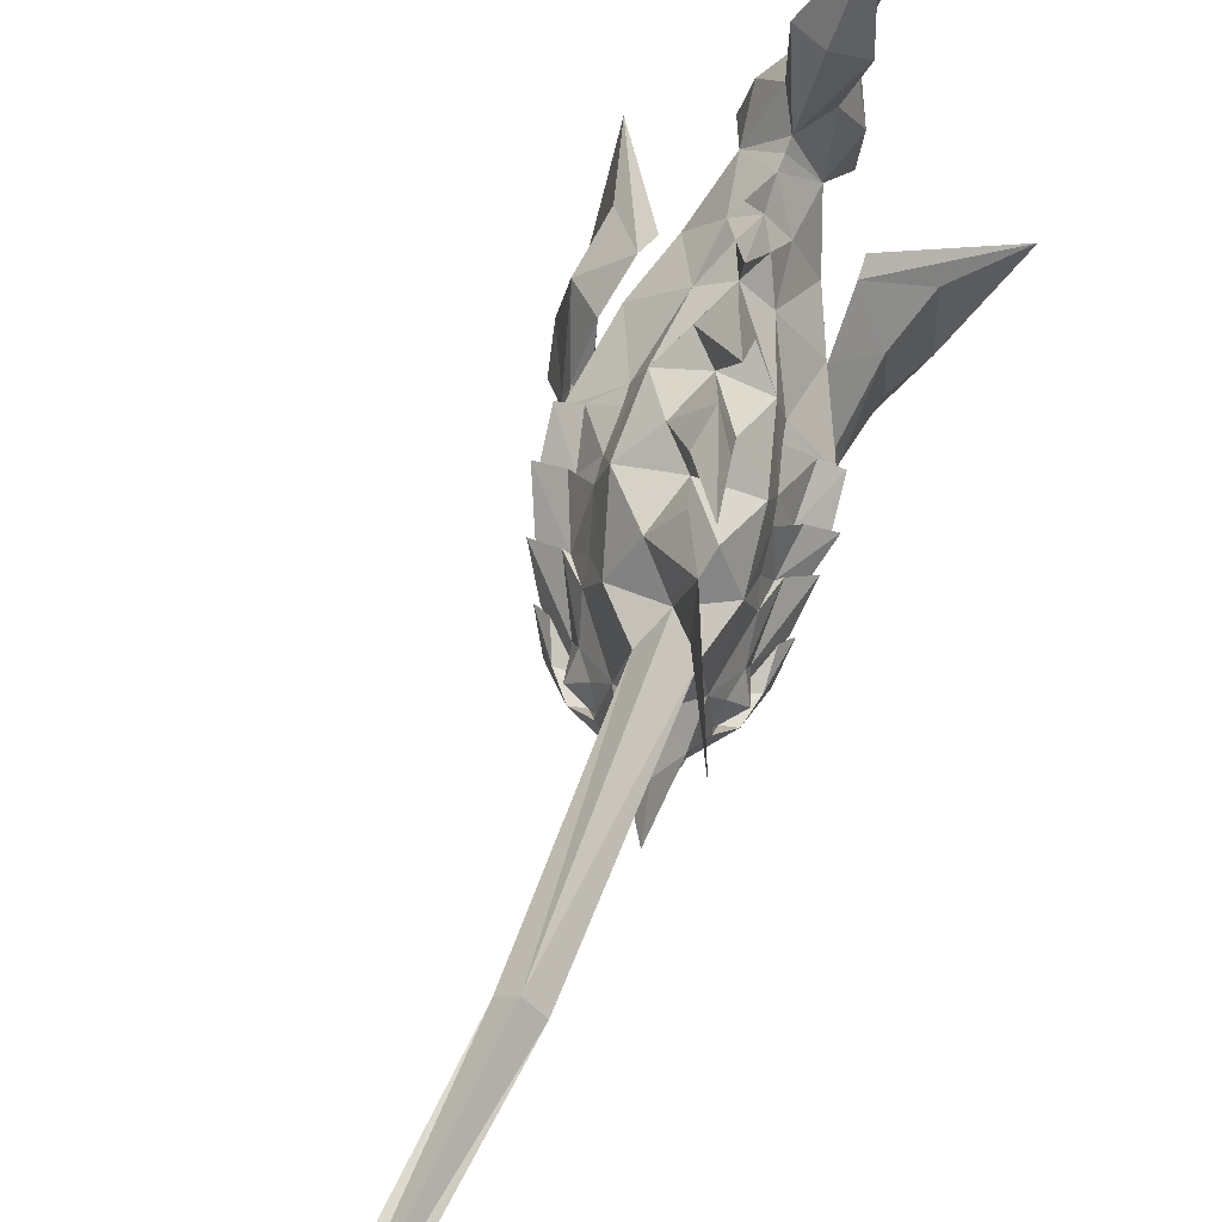
<metadata>
{"format":"obj","ext":"obj","renderer":"f3d","projection":"perspective","resolution":1024,"background":"white","views":[{"elev":79.6,"azim":24.7,"up":"+Z"}]}
</metadata>
<code>
g Animal_kongbuyu
v -3.745 29.14 35.85
v 0.2388 23.77 28.8
v -3.974 31.38 28.95
v -4.427 29.07 22.09
v 0.3549 22.33 23.61
v -3.217 24.42 16.35
v -1.759 22.88 34.09
v -2.991 30.16 50.12
v -0.3272 24.54 41.43
v 7.625 7.315 10.18
v 5.581 4.871 16.04
v 8.43 11.09 12.66
v 7.507 12.19 19.43
v 4.235 9.165 22.26
v 8.032 -16.86 30.55
v 9.618 -16.25 27.96
v 8.297 -14.27 29.93
v 8.428 -13.52 27.31
v 8.302 -15.35 25.32
v 7.649 4.582 15.36
v 7.013 4.994 17.69
v 7.897 -18.69 28.55
v 8.036 -17.94 25.93
v -5.089 29.93 7.808
v -3.862 19.97 33.19
v -3.814 18.72 32.92
v -0.9011 19.03 28.88
v -3.737 17.26 33.07
v -1.015 13.97 30.58
v -3.25 14 33.77
v -1.693 11.54 34.58
v -2.484 8.547 40.58
v -2.758 8.597 35.59
v -4.159 17.44 24.18
v -4.283 19.96 24.13
v 5.309 -42.44 55.26
v 4.178 -72.76 57.96
v 7.357 -42.87 53.53
v 5.722 -16.3 38.37
v 4.536 -20.26 36.49
v 5.637 -43.52 52.17
v 5.564 -0.8453 18.84
v 6.852 2.699 23.02
v 7.286 -0.9178 23.21
v 8.223 1.185 27.36
v 4.352 8.176 26.83
v 3.841 2.041 31.75
v 0.09891 8.468 32.63
v 2.842 2.44 35.1
v 0.009366 5.083 36.89
v -1.453 1.748 37.82
v 0.5175 1.281 45.4
v -1.665 5.773 40.76
v 0.1648 -1.643 44.67
v 3.744 -10.07 49.8
v 2.372 -4.487 43.85
v 1.813 -6.712 44.94
v 0.1418 -5.771 39.78
v 1.779 -2.065 39.07
v -1.453 1.748 37.82
v 2.842 2.44 35.1
v 5.273 -4.545 36.64
v 5.533 -3.162 32.82
v 4.316 0.3385 32.35
v 6.717 1.141 28.97
v 7.176 -3.874 29.19
v 8.803 1.598 27.35
v 9.64 -2.919 27.01
v 7.691 -1.372 22.96
v 7.345 -5.338 22.47
v -0.7339 -5.802 9.978
v -0.4358 -7.969 5.084
v 1.436 -1.651 11.9
v -1.515 -2.259 8.055
v -2.177 1.362 10.69
v 5.166 -1.585 16.76
v 6.047 -0.9916 15.27
v 2.767 -2.46 13.59
v 5.993 -2.874 12.24
v 7.4 -4.159 14.27
v 6.221 -8.033 11.62
v 7.096 -9.582 13.56
v 5.922 -9.939 8.631
v 6.929 -12.3 11.04
v 5.617 -16.8 5.755
v 5.994 -15.77 11.68
v 3.247 -19.62 9.461
v 3.83 -21.15 11.8
v 6.549 -11.14 35.85
v 3.782 -9.272 39.87
v 2.711 -14.16 39.51
v 3.949 -13.26 47.43
v 1.253 -8.737 44.22
v 7.545 -3.939 21.77
v 10.22 -2.506 26.99
v 9.54 -6.099 26.29
v 7.521 -7.682 28.48
v 7.739 -3.465 29.17
v 6.103 -5.247 32.86
v 6.689 -8.474 32.26
v 5.273 -4.545 36.64
v 0.1418 -5.771 39.78
v -2.621 0.1876 5.136
v -0.9606 3.996 10.75
v 2.712 5.737 14.98
v 2.767 -2.46 13.59
v 5.166 -1.585 16.76
v 10.03 -25.22 49.08
v 4.991 -16.58 43.64
v 7.32 -11.15 21.58
v 6.868 -8.479 16.01
v 6.959 -12.33 18.06
v 6.341 -12.67 14.57
v 7.219 -21.65 33.17
v 7.216 -28.89 34.69
v 5.84 -24.8 32.86
v 8.005 -6.958 22.16
v 10.07 -5.635 26.27
v 9.862 -10.19 24.83
v 8.428 -13.52 27.31
v 8.037 -7.215 28.45
v 8.297 -14.27 29.93
v 7.497 -10.62 31.45
v 6.896 -17.57 33.26
v 6.549 -11.14 35.85
v 5.722 -16.3 38.37
v 4.252 7.096 20.94
v 0.8564 11.9 17.15
v 1.577 13.58 25.57
v -3.991 16.06 22.46
v 7.481 -9.883 14.94
v 7.096 -9.582 13.56
v 6.929 -12.3 11.04
v 6.28 -15.83 13.2
v 5.994 -15.77 11.68
v 3.83 -21.15 11.8
v 4.536 -20.26 36.49
v 6.896 -17.57 33.26
v 8.088 -19.17 28.87
v 6.57 -21.85 27.24
v 9.478 -17.48 25.88
v 6.92 -17.49 23.05
v -3.363 23.51 42.41
v 7.09 3.169 13.74
v 7.787 -1.31 17.3
v 5.592 4.142 19.19
v 7.004 -21.2 25.77
v 5.226 -24.07 23.38
v 7.013 -17.79 22.99
v 6.308 -18.92 20.08
v 4.574 -22.44 20.1
v 3.432 -19.29 16.68
v 9.912 -14.57 25.32
v 10.17 -13.55 22.8
v 10.29 -9.952 24.5
v 8.214 -11.08 21.96
v 9.347 -13.3 18.96
v 7.657 -11.93 19.01
v 6.76 -12.18 12.31
v 2.497 -17.5 7.576
v 0.0974 -9.311 12.9
v 3.801 -21.93 4.864
v 3.11 -20.4 -0.1594
v 7.286 -0.9178 23.21
v 6.795 -3.241 18.41
v 6.939 -2.172 17.64
v 7.4 -4.159 14.27
v 6.916 -5.586 17.14
v -3.793 9.207 11.28
v -4.038 13.07 14.72
v 7.217 -16.29 19.04
v -4.615 23.36 15.59
v 6.047 -0.9916 15.27
v 6.939 -2.172 17.64
v 5.564 -0.8453 18.84
v 5.166 -1.585 16.76
v 4.075 -19.81 13.46
v 6.896 -17.46 22.69
v 3.387 -19.57 13.34
v -0.9958 -5.843 13.23
v -0.9958 -5.843 13.23
v 5.53 -24.11 30.64
v 5.53 -24.11 30.64
v 5.655 -24.92 27.32
v 6.081 -26.42 26.04
v 7.897 -18.69 28.55
v 8.032 -16.86 30.55
v 9.464 -11.23 25.87
v 6.939 -2.172 17.64
v 5.564 -0.8453 18.84
v 7.286 -0.9178 23.21
v 7.7 -8.766 22.17
v 8.302 -15.35 25.32
v 7.874 -12.43 21.72
v 4.536 -20.26 36.49
v 7.152 -3.917 16.68
v 6.816 -1.323 19.66
v 7.689 -1.364 22.96
v 7.075 -4.769 16.4
v 7.365 -7.635 19.37
v 8.002 -6.95 22.16
v 7.871 -12.42 21.72
v 7.558 -11.66 18.05
v 7.149 -7.652 15.15
v 7.441 -7.122 21.25
v 7.929 11.63 4.495
v 10.34 16.2 8.917
v 8.988 18.24 19.2
v 3.834 14.94 24.39
v -4.621 13.44 36.76
v -3.794 9.215 11.28
v -3.888 8.507 7.666
v -4.116 12.48 11.71
v 7.622 7.323 10.18
v 14 25.2 15.63
v -2.147 37.51 54.18
v -1.324 50.14 47.82
v -2.151 51.92 28.8
v -4.804 37.24 3.587
v 5.904 -24.58 36.23
v -2.748 -79.03 44.03
v 0.3789 -71.84 49.76
v 7.027 -76.07 48.34
v 4.178 -72.76 57.96
v 3.585 16.92 24.44
v 1.519 -80.56 53.15
v 7.286 -0.9178 23.21
v 6.795 -3.241 18.41
v 7.691 -1.372 22.96
v 8.803 1.598 27.35
v 8.223 1.185 27.36
v 6.717 1.141 28.97
v 3.841 2.041 31.75
v 4.316 0.3385 32.35
v 2.842 2.44 35.1
v 6.795 -3.241 18.41
v -0.8508 -5.953 15.96
v 6.916 -5.586 17.14
v 6.868 -8.479 16.01
v 1.288 -13.22 11.52
v 6.341 -12.67 14.57
v 4.075 -19.81 13.46
v 7.013 -17.79 22.99
v 3.89 -19.35 27.62
v 6.92 -17.49 23.05
v 7.874 -12.43 21.72
v 1.429 -11.61 27.83
v 8.005 -6.958 22.16
v 7.7 -8.766 22.17
v 6.103 -5.247 32.86
v 5.273 -4.545 36.64
v 5.533 -3.162 32.82
v 7.176 -3.874 29.19
v 7.739 -3.465 29.17
v 10.22 -2.506 26.99
v 7.497 -10.62 31.45
v 6.549 -11.14 35.85
v 6.689 -8.474 32.26
v 7.521 -7.682 28.48
v 8.037 -7.215 28.45
v 10.07 -5.635 26.27
v 7.545 -3.939 21.77
v -0.2032 -6.086 25.95
v 9.54 -6.099 26.29
v 7.7 -8.766 22.17
v 8.005 -6.958 22.16
v 9.64 -2.919 27.01
v 7.345 -5.338 22.47
v 7.545 -3.939 21.77
v -1.903 1.448 20.52
v 7.691 -1.372 22.96
v 3.432 -19.29 16.68
v 4.217 -20.97 22.91
v 6.308 -18.92 20.08
v 3.387 -19.57 13.34
v 7.345 -5.338 22.47
v 8.214 -11.08 21.96
v 10.29 -9.952 24.5
v 9.464 -11.23 25.87
v 7.874 -12.43 21.72
v 9.862 -10.19 24.83
v 8.302 -15.35 25.32
v 8.036 -17.94 25.93
v 9.478 -17.48 25.88
v 8.088 -19.17 28.87
v 7.897 -18.69 28.55
v 6.57 -21.85 27.24
v 6.92 -17.49 23.05
v 7.013 -17.79 22.99
v 7.004 -21.2 25.77
v 8.214 -11.08 21.96
v 9.912 -14.57 25.32
v 6.896 -17.57 33.26
v 5.53 -24.11 30.64
v 5.579 -72.84 57.54
v 4.115 -72.82 57.59
v 2.711 -14.16 39.51
v -8.211 23.84 29.19
v -8.833 22.4 24.04
v -5.919 24.44 16.47
v -5.744 22.91 34.27
v -6.46 24.59 41.71
v -14.47 2.469 10.45
v -15.58 6.332 12.63
v -10.51 1.547 16.28
v -15 7.926 19.34
v -11.68 5.3 22.51
v -0.7033 -19.64 30.9
v -2.459 -17.7 30.36
v -2.533 -20.12 28.45
v -3.191 -17.23 27.78
v -2.173 -18.69 25.74
v -12.3 0.4694 15.62
v -11.9 1.172 17.93
v 0.3219 -21.11 28.86
v -0.4171 -20.63 26.27
v -7.106 18.73 29.17
v -5.714 13.47 30.8
v -4.184 11.28 34.69
v 3.65 -43.03 53.19
v 1.423 -17.67 38.55
v -8.432 -4.496 19.33
v -9.261 -4.299 23.7
v -10.29 -0.8042 23.52
v -10.71 -2.684 27.92
v -10.04 5.956 27.38
v -6.773 -0.1278 32.07
v -5.655 7.581 32.85
v -5.822 0.67 35.36
v -4.155 4.232 37.01
v -0.2018 -5.299 44.31
v -2.854 -3.012 39.21
v -5.822 0.67 35.36
v -5.228 -6.691 36.95
v -6.226 -5.565 33.17
v -6.508 -1.873 32.67
v -9.218 -2.115 29.44
v -7.662 -6.906 29.63
v -11.41 -2.532 27.94
v -10.42 -7.019 27.61
v -9.469 -4.879 23.46
v -7.393 -10.04 23.06
v -4.245 -2.811 12.06
v -7.859 -4.983 17.22
v -5.984 -5.251 13.94
v -9.013 -4.92 15.79
v -8.463 -7.485 12.82
v -8.717 -9.3 14.92
v -5.711 -11.84 12.1
v -5.385 -13.56 14.06
v -4.584 -13.29 9.053
v -3.859 -15.75 11.47
v -0.5786 -18.78 6.004
v -1.049 -18.02 11.97
v -2.421 -14 36.21
v -0.9565 -10.78 40.06
v -8.415 -9.031 22.42
v -8.458 -11.84 27.01
v -11.12 -6.866 27.63
v -5.744 -11.91 29.01
v -8.341 -6.751 29.65
v -5.93 -7.706 33.22
v -4.334 -11.99 32.7
v -5.228 -6.691 36.95
v -4.928 3.384 10.9
v -8.629 3.988 15.41
v -5.984 -5.251 13.94
v -7.859 -4.983 17.22
v -4.079 -14.78 22.04
v -3.359 -15.62 18.48
v -5.66 -12.48 16.51
v -2.912 -15.62 14.94
v 2.92 -23.02 33.34
v -7.015 -11.75 22.76
v -6.459 -15.4 25.49
v -9.163 -11.77 27.04
v -3.191 -17.23 27.78
v -6.435 -11.83 29.04
v -2.459 -17.7 30.36
v -3.808 -14.23 31.91
v 0.826 -19.5 33.5
v -2.421 -14 36.21
v 1.423 -17.67 38.55
v -10.06 4.889 21.49
v -8.341 10.94 17.57
v -8.618 12.51 26.04
v -5.423 -14 15.46
v -5.385 -13.56 14.06
v -3.859 -15.75 11.47
v -1.138 -18.19 13.49
v -1.049 -18.02 11.97
v 0.826 -19.5 33.5
v 0.4657 -21.6 29.18
v 3.133 -22.95 27.38
v -1.859 -21.09 26.34
v 0.01905 -19.69 23.33
v -11.23 -0.6794 14.04
v -10.22 -4.962 17.77
v -10.29 0.9771 19.45
v 2.297 -22.7 25.96
v 0.1118 -19.99 23.27
v 1.131 -20.58 20.29
v -3.933 -18.99 25.88
v -6.971 -15.46 25.2
v -4.924 -18.36 23.4
v -4.816 -15.24 22.48
v -4.67 -17.77 19.53
v -4.088 -15.68 19.48
v -3.699 -15.52 12.73
v -9.261 -4.299 23.7
v -9.06 -6.345 18.19
v -8.362 -7.195 18.94
v -8.717 -9.3 14.92
v -7.289 -10.12 17.71
v -1.204 -18.98 19.38
v -9.013 -4.92 15.79
v -9.06 -6.345 18.19
v -8.432 -4.496 19.33
v -7.859 -4.983 17.22
v 2.973 -20.16 13.5
v -0.004882 -19.66 22.96
v 0.3219 -21.11 28.86
v -0.7033 -19.64 30.9
v -5.463 -15.99 26.47
v -9.06 -6.345 18.19
v -9.261 -4.299 23.7
v -8.432 -4.496 19.33
v -5.722 -13.05 22.7
v -2.173 -18.69 25.74
v -3.776 -16.15 22.19
v -9.489 -6.525 20.31
v -8.479 -8.904 17.31
v -9.471 -4.871 23.46
v -7.945 -9.561 17
v -6.307 -12 19.92
v -7.018 -11.74 22.76
v -4.233 -15.42 18.52
v -3.779 -16.14 22.19
v -6.429 -11.98 15.7
v -6.529 -11.58 21.81
v -15.79 11.62 8.285
v -14.43 6.143 4.491
v -14.61 14.28 18.44
v -10.9 10.29 24.33
v -14.47 2.477 10.45
v -17.29 21.92 13.87
v -5.251 -75.4 54.2
v -10.13 12.13 24.25
v -9.261 -4.299 23.7
v -9.469 -4.879 23.46
v -8.362 -7.195 18.94
v -11.41 -2.532 27.94
v -10.71 -2.684 27.92
v -9.218 -2.115 29.44
v -6.773 -0.1278 32.07
v -6.508 -1.873 32.67
v -5.822 0.67 35.36
v -8.362 -7.195 18.94
v -7.289 -10.12 17.71
v -5.66 -12.48 16.51
v -2.912 -15.62 14.94
v 2.973 -20.16 13.5
v 0.1118 -19.99 23.27
v 0.01905 -19.69 23.33
v -3.776 -16.15 22.19
v -7.015 -11.75 22.76
v -5.722 -13.05 22.7
v -5.93 -7.706 33.22
v -6.226 -5.565 33.17
v -5.228 -6.691 36.95
v -7.662 -6.906 29.63
v -8.341 -6.751 29.65
v -11.12 -6.866 27.63
v -3.808 -14.23 31.91
v -4.334 -11.99 32.7
v -2.421 -14 36.21
v -5.744 -11.91 29.01
v -6.435 -11.83 29.04
v -9.163 -11.77 27.04
v -8.415 -9.031 22.42
v -8.458 -11.84 27.01
v -5.722 -13.05 22.7
v -7.015 -11.75 22.76
v -10.42 -7.019 27.61
v -7.393 -10.04 23.06
v -8.415 -9.031 22.42
v -9.469 -4.879 23.46
v 1.131 -20.58 20.29
v -7.393 -10.04 23.06
v -4.816 -15.24 22.48
v -5.463 -15.99 26.47
v -6.971 -15.46 25.2
v -3.776 -16.15 22.19
v -6.459 -15.4 25.49
v -2.173 -18.69 25.74
v -0.4171 -20.63 26.27
v 0.4657 -21.6 29.18
v -1.859 -21.09 26.34
v 0.3219 -21.11 28.86
v 3.133 -22.95 27.38
v 0.1118 -19.99 23.27
v 0.01905 -19.69 23.33
v 2.297 -22.7 25.96
v -4.816 -15.24 22.48
v -3.933 -18.99 25.88
v 0.826 -19.5 33.5
v 2.717 -72.72 58.04
f 1 2 3
f 3 2 4
f 2 5 4
f 4 5 6
f 2 1 7
f 7 1 8
f 7 8 9
f 10 11 12
f 12 11 13
f 11 14 13
f 15 16 17
f 17 16 18
f 16 19 18
f 12 13 20
f 20 13 21
f 13 14 21
f 15 22 16
f 16 22 23
f 24 4 6
f 10 12 20
f 19 16 23
f 25 26 27
f 26 28 27
f 27 28 29
f 28 30 29
f 29 30 31
f 30 32 31
f 31 32 33
f 34 35 27
f 35 5 27
f 27 5 2
f 36 37 38
f 36 38 39
f 39 38 40
f 38 41 40
f 42 43 44
f 44 43 45
f 43 46 45
f 45 46 47
f 46 48 47
f 47 48 49
f 49 50 51
f 49 48 33
f 50 52 51
f 53 50 33
f 33 50 49
f 54 55 56
f 55 57 56
f 56 57 58
f 54 59 60
f 60 59 61
f 59 62 61
f 61 62 63
f 61 63 64
f 64 63 65
f 63 66 65
f 65 66 67
f 66 68 67
f 67 68 69
f 68 70 69
f 71 72 73
f 72 74 73
f 73 74 75
f 76 77 78
f 78 77 79
f 77 80 79
f 79 80 81
f 80 82 81
f 81 82 83
f 82 84 83
f 83 84 85
f 84 86 85
f 85 86 87
f 86 88 87
f 89 90 91
f 91 90 92
f 90 93 92
f 94 95 96
f 96 95 97
f 95 98 97
f 97 98 99
f 97 99 100
f 100 99 89
f 99 101 89
f 89 101 90
f 101 102 90
f 103 104 75
f 75 104 73
f 104 105 73
f 73 105 106
f 105 107 106
f 108 109 92
f 92 109 91
f 93 90 102
f 110 111 112
f 112 111 113
f 114 115 116
f 117 118 119
f 119 118 120
f 118 121 120
f 120 121 122
f 121 123 122
f 122 123 124
f 123 125 124
f 124 125 126
f 125 91 126
f 107 105 42
f 42 105 127
f 105 128 127
f 127 128 129
f 128 130 129
f 129 130 34
f 110 131 111
f 111 131 132
f 131 113 132
f 132 113 133
f 113 134 133
f 133 134 135
f 134 136 135
f 42 127 43
f 43 127 46
f 127 129 46
f 46 129 48
f 129 29 48
f 48 29 31
f 137 114 138
f 138 114 139
f 114 140 139
f 139 140 141
f 140 142 141
f 2 7 27
f 27 7 25
f 7 9 25
f 25 9 143
f 9 8 143
f 10 20 144
f 144 20 145
f 20 21 145
f 145 21 146
f 21 14 146
f 147 148 149
f 149 148 150
f 148 151 150
f 150 151 152
f 153 154 155
f 155 154 156
f 154 157 156
f 156 157 158
f 157 159 158
f 85 160 83
f 83 160 81
f 160 161 81
f 81 161 79
f 161 78 79
f 162 163 85
f 164 165 166
f 166 165 167
f 165 168 167
f 167 168 111
f 103 169 104
f 104 169 128
f 169 170 128
f 128 170 130
f 156 158 142
f 142 158 171
f 158 159 171
f 24 6 172
f 172 6 35
f 6 5 35
f 144 145 173
f 173 145 174
f 145 175 174
f 14 11 146
f 146 11 175
f 11 176 175
f 176 11 173
f 173 11 144
f 11 10 144
f 62 59 58
f 58 59 56
f 59 54 56
f 136 134 177
f 177 134 178
f 134 113 178
f 136 177 179
f 142 171 154
f 154 171 157
f 171 159 157
f 161 180 78
f 29 129 27
f 27 129 34
f 106 181 73
f 73 181 71
f 116 182 114
f 114 182 140
f 183 184 147
f 185 148 147
f 184 185 147
f 186 187 124
f 124 187 122
f 113 131 112
f 112 131 110
f 155 188 153
f 189 190 191
f 142 154 141
f 48 31 33
f 113 177 178
f 87 162 85
f 154 153 141
f 96 192 94
f 50 53 52
f 163 160 85
f 128 105 104
f 77 189 80
f 145 146 175
f 119 120 193
f 194 117 119
f 126 195 124
f 111 132 167
f 70 196 197
f 197 70 198
f 199 200 94
f 94 200 192
f 201 202 203
f 203 201 204
f 111 205 168
f 12 206 207
f 12 207 208
f 12 13 208
f 13 208 209
f 14 13 209
f 28 30 210
f 211 212 213
f 211 213 170
f 206 214 12
f 208 215 207
f 213 212 211
f 213 211 170
f 8 1 216
f 216 1 217
f 1 3 218
f 218 3 4
f 4 24 219
f 219 4 218
f 4 3 218
f 218 3 1
f 218 4 219
f 219 4 24
f 8 216 1
f 216 1 217
f 196 197 70
f 70 197 198
f 199 94 200
f 200 94 192
f 202 203 201
f 201 203 204
f 168 205 111
f 13 14 209
f 13 209 208
f 13 12 208
f 208 12 207
f 12 206 207
f 12 214 206
f 207 215 208
f 220 115 114
f 137 220 114
f 221 222 223
f 224 223 222
f 215 225 209
f 209 208 215
f 224 226 223
f 221 223 226
f 227 228 229
f 227 229 230
f 231 227 230
f 231 230 232
f 233 231 232
f 233 232 234
f 235 233 234
f 236 237 238
f 238 237 239
f 237 240 239
f 239 240 241
f 240 242 241
f 243 244 245
f 245 244 246
f 244 247 246
f 246 247 248
f 249 247 248
f 250 251 252
f 250 252 253
f 254 250 253
f 254 253 255
f 256 257 258
f 256 258 259
f 260 256 259
f 260 259 261
f 249 247 262
f 262 247 263
f 261 259 264
f 261 264 265
f 266 261 265
f 255 253 267
f 255 267 268
f 269 255 268
f 263 270 271
f 270 236 271
f 272 273 274
f 274 273 243
f 273 244 243
f 240 275 242
f 263 262 276
f 276 263 271
f 277 278 279
f 277 279 280
f 281 280 279
f 281 279 282
f 283 284 285
f 283 285 286
f 287 288 289
f 287 289 290
f 291 246 245
f 284 292 283
f 285 286 293
f 282 283 292
f 290 294 287
f 282 292 279
f 270 237 236
f 217 1 218
f 217 1 218
f 108 92 109
f 28 210 30
f 211 213 212
f 211 170 213
f 213 211 212
f 213 170 211
f 8 216 1
f 216 217 1
f 1 218 3
f 218 4 3
f 4 219 24
f 219 218 4
f 4 218 3
f 218 1 3
f 218 219 4
f 8 1 216
f 216 217 1
f 217 218 1
f 217 218 1
f 295 296 41
f 37 295 38
f 38 295 41
f 297 36 39
f 1 3 298
f 3 4 298
f 298 4 299
f 4 300 299
f 298 301 1
f 301 8 1
f 301 302 8
f 303 304 305
f 304 306 305
f 305 306 307
f 308 309 310
f 309 311 310
f 310 311 312
f 304 313 306
f 313 314 306
f 306 314 307
f 308 310 315
f 310 316 315
f 24 300 4
f 303 313 304
f 312 316 310
f 25 317 26
f 26 317 28
f 317 318 28
f 28 318 30
f 318 319 30
f 30 319 32
f 319 33 32
f 34 317 35
f 35 317 299
f 317 298 299
f 36 320 37
f 36 321 320
f 321 40 320
f 320 40 41
f 322 323 324
f 323 325 324
f 324 325 326
f 325 327 326
f 326 327 328
f 327 329 328
f 329 51 330
f 329 33 328
f 330 51 52
f 53 33 330
f 33 329 330
f 54 331 55
f 55 331 57
f 331 58 57
f 54 60 332
f 60 333 332
f 332 333 334
f 333 335 334
f 333 336 335
f 336 337 335
f 335 337 338
f 337 339 338
f 338 339 340
f 339 341 340
f 340 341 342
f 71 343 72
f 72 343 74
f 343 75 74
f 344 345 346
f 345 347 346
f 346 347 348
f 347 349 348
f 348 349 350
f 349 351 350
f 350 351 352
f 351 353 352
f 352 353 354
f 353 87 354
f 354 87 88
f 355 91 356
f 91 92 356
f 356 92 93
f 357 358 359
f 358 360 359
f 359 360 361
f 360 362 361
f 360 363 362
f 363 355 362
f 362 355 364
f 355 356 364
f 364 356 102
f 103 75 365
f 75 343 365
f 365 343 366
f 343 367 366
f 366 367 368
f 108 92 109
f 92 91 109
f 93 102 356
f 369 370 371
f 370 372 371
f 373 116 115
f 374 375 376
f 375 377 376
f 376 377 378
f 377 379 378
f 378 379 380
f 379 381 380
f 380 381 382
f 381 383 382
f 382 383 91
f 368 322 366
f 322 384 366
f 366 384 385
f 384 386 385
f 385 386 130
f 386 34 130
f 369 371 387
f 371 388 387
f 387 388 372
f 388 389 372
f 372 389 390
f 389 391 390
f 390 391 136
f 322 324 384
f 324 326 384
f 384 326 386
f 326 328 386
f 386 328 318
f 328 319 318
f 137 392 373
f 392 393 373
f 373 393 394
f 393 395 394
f 394 395 396
f 298 317 301
f 317 25 301
f 301 25 302
f 25 143 302
f 302 143 8
f 303 397 313
f 397 398 313
f 313 398 314
f 398 399 314
f 314 399 307
f 400 401 148
f 401 402 148
f 148 402 151
f 402 152 151
f 403 404 405
f 404 406 405
f 405 406 407
f 406 408 407
f 407 408 409
f 353 351 160
f 351 349 160
f 160 349 161
f 349 347 161
f 161 347 345
f 162 353 163
f 410 411 412
f 411 413 412
f 412 413 414
f 413 371 414
f 103 365 169
f 365 385 169
f 169 385 170
f 385 130 170
f 406 396 408
f 396 415 408
f 408 415 409
f 24 172 300
f 172 35 300
f 300 35 299
f 397 416 398
f 416 417 398
f 398 417 418
f 307 399 305
f 399 418 305
f 305 418 419
f 419 416 305
f 416 397 305
f 305 397 303
f 334 58 332
f 58 331 332
f 332 331 54
f 136 420 390
f 420 421 390
f 390 421 372
f 136 179 420
f 396 405 415
f 405 407 415
f 415 407 409
f 161 345 180
f 318 317 386
f 317 34 386
f 367 343 181
f 343 71 181
f 116 373 182
f 373 394 182
f 183 400 184
f 185 400 148
f 184 400 185
f 422 381 423
f 381 379 423
f 372 370 387
f 370 369 387
f 404 403 424
f 425 426 427
f 396 395 405
f 328 33 319
f 372 421 420
f 87 353 162
f 405 395 403
f 358 357 428
f 330 52 53
f 163 353 160
f 385 365 366
f 346 348 425
f 398 418 399
f 375 429 377
f 430 375 374
f 383 381 195
f 371 413 388
f 342 431 432
f 431 433 342
f 434 357 435
f 357 428 435
f 436 437 438
f 437 439 436
f 371 414 440
f 304 441 442
f 304 443 441
f 304 443 306
f 306 444 443
f 307 444 306
f 28 210 30
f 211 213 212
f 211 170 213
f 442 304 445
f 443 441 446
f 213 211 212
f 213 170 211
f 8 216 1
f 216 217 1
f 1 218 3
f 218 4 3
f 4 219 24
f 219 218 4
f 4 218 3
f 218 1 3
f 218 219 4
f 219 24 4
f 8 1 216
f 216 217 1
f 432 342 431
f 342 433 431
f 434 435 357
f 435 428 357
f 438 436 437
f 436 439 437
f 414 371 440
f 306 444 307
f 306 443 444
f 306 443 304
f 443 441 304
f 304 441 442
f 304 442 445
f 441 443 446
f 220 373 115
f 137 373 220
f 221 447 222
f 224 222 447
f 446 444 448
f 444 446 443
f 224 447 226
f 221 226 447
f 449 450 451
f 449 452 450
f 453 452 449
f 453 454 452
f 455 454 453
f 455 456 454
f 457 456 455
f 458 459 237
f 459 460 237
f 237 460 240
f 460 461 240
f 240 461 462
f 463 464 244
f 464 465 244
f 244 465 247
f 465 466 247
f 467 466 247
f 468 469 470
f 468 471 469
f 472 471 468
f 472 473 471
f 474 475 476
f 474 477 475
f 478 477 474
f 478 479 477
f 467 480 247
f 480 263 247
f 479 481 477
f 479 482 481
f 483 482 479
f 473 484 471
f 473 485 484
f 486 485 473
f 263 487 270
f 270 487 458
f 272 488 273
f 488 463 273
f 273 463 244
f 240 462 275
f 263 489 480
f 489 487 263
f 490 491 492
f 490 493 491
f 494 491 493
f 494 495 491
f 496 497 498
f 496 499 497
f 500 501 502
f 500 503 501
f 504 464 465
f 505 496 498
f 499 506 497
f 496 505 495
f 503 500 294
f 505 491 495
f 270 458 237
f 217 218 1
f 217 218 1
f 108 109 92
f 28 30 210
f 211 212 213
f 211 213 170
f 213 212 211
f 213 211 170
f 8 1 216
f 216 1 217
f 1 3 218
f 218 3 4
f 4 24 219
f 219 4 218
f 4 3 218
f 218 3 1
f 218 4 219
f 8 216 1
f 216 1 217
f 217 1 218
f 217 1 218
f 507 41 296
f 37 320 507
f 320 41 507
f 297 321 36

</code>
